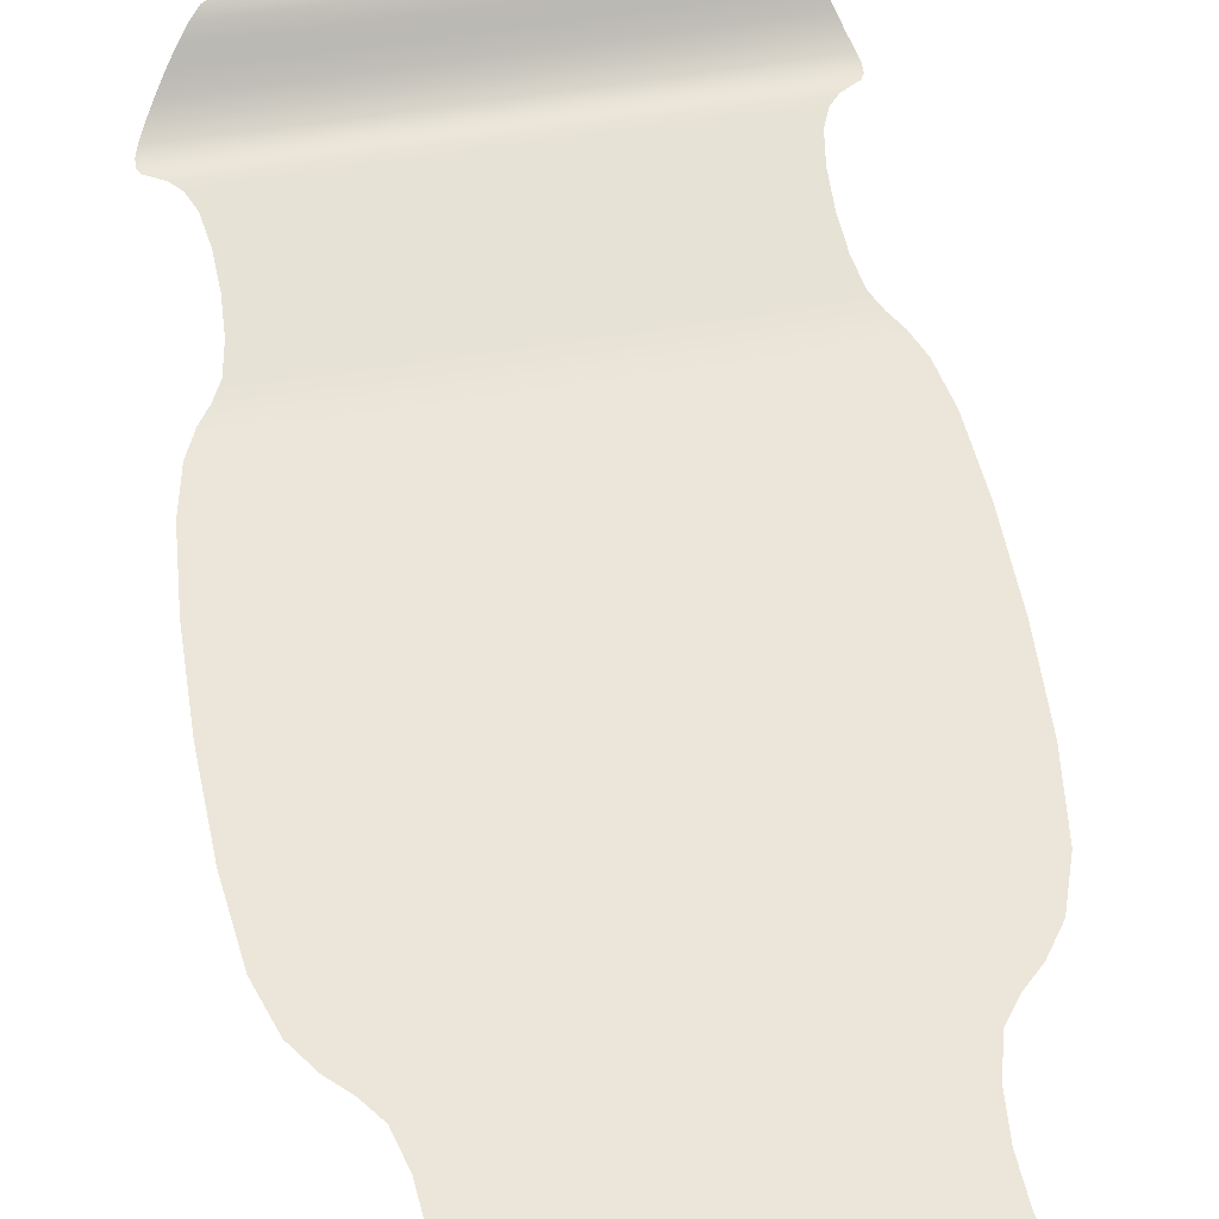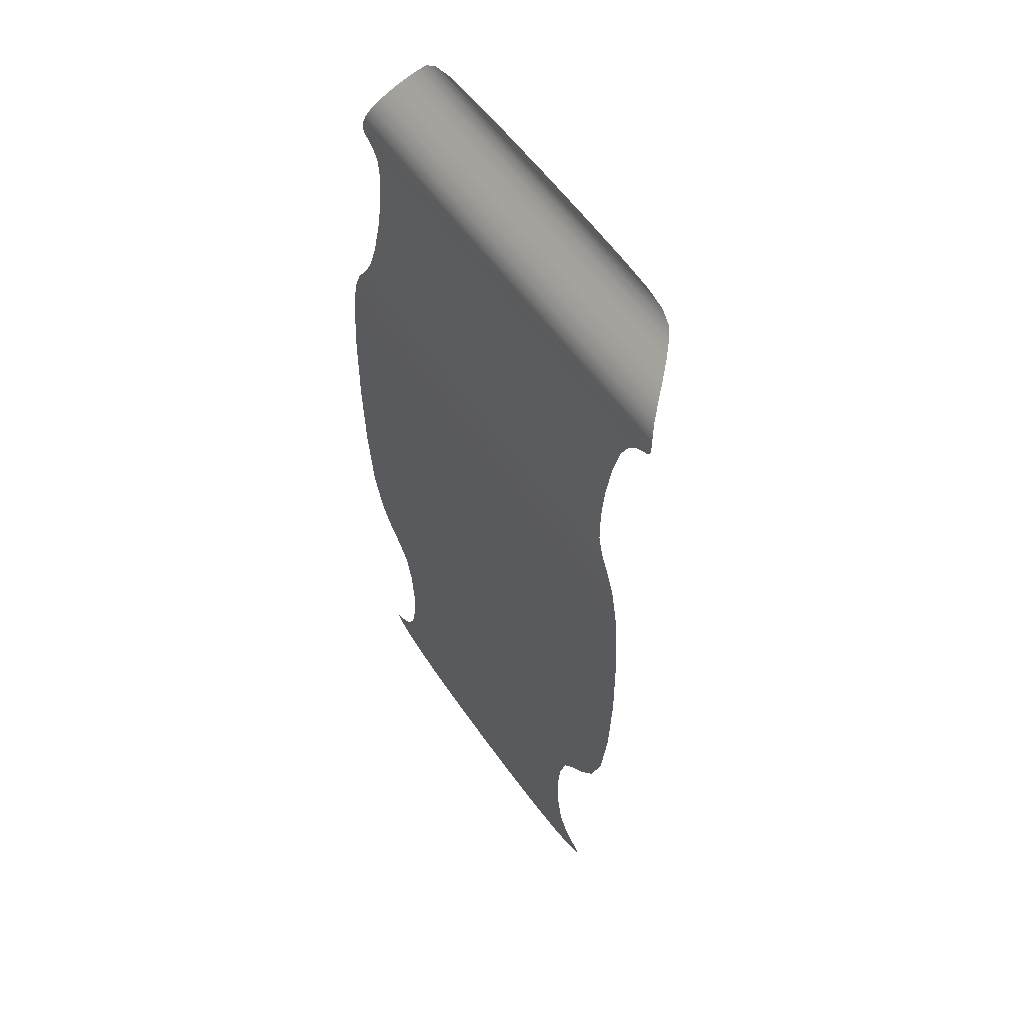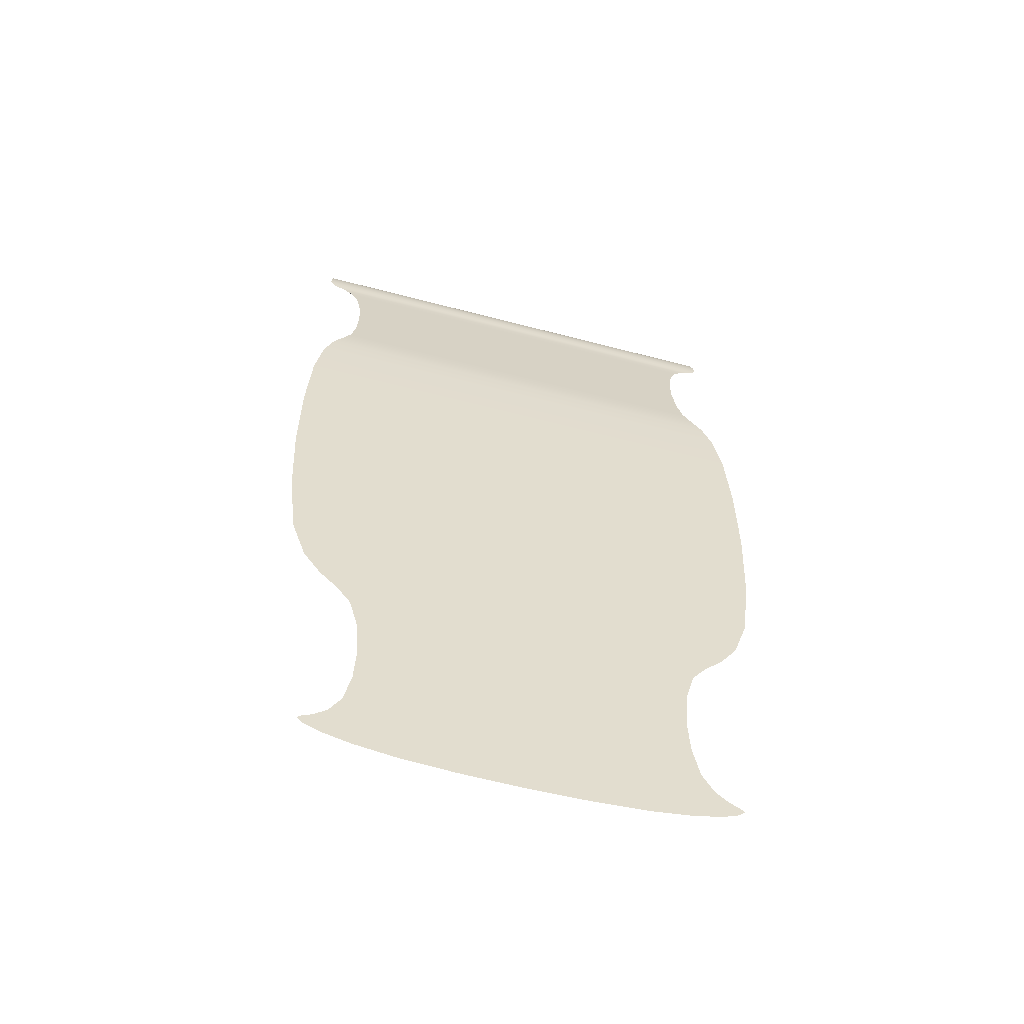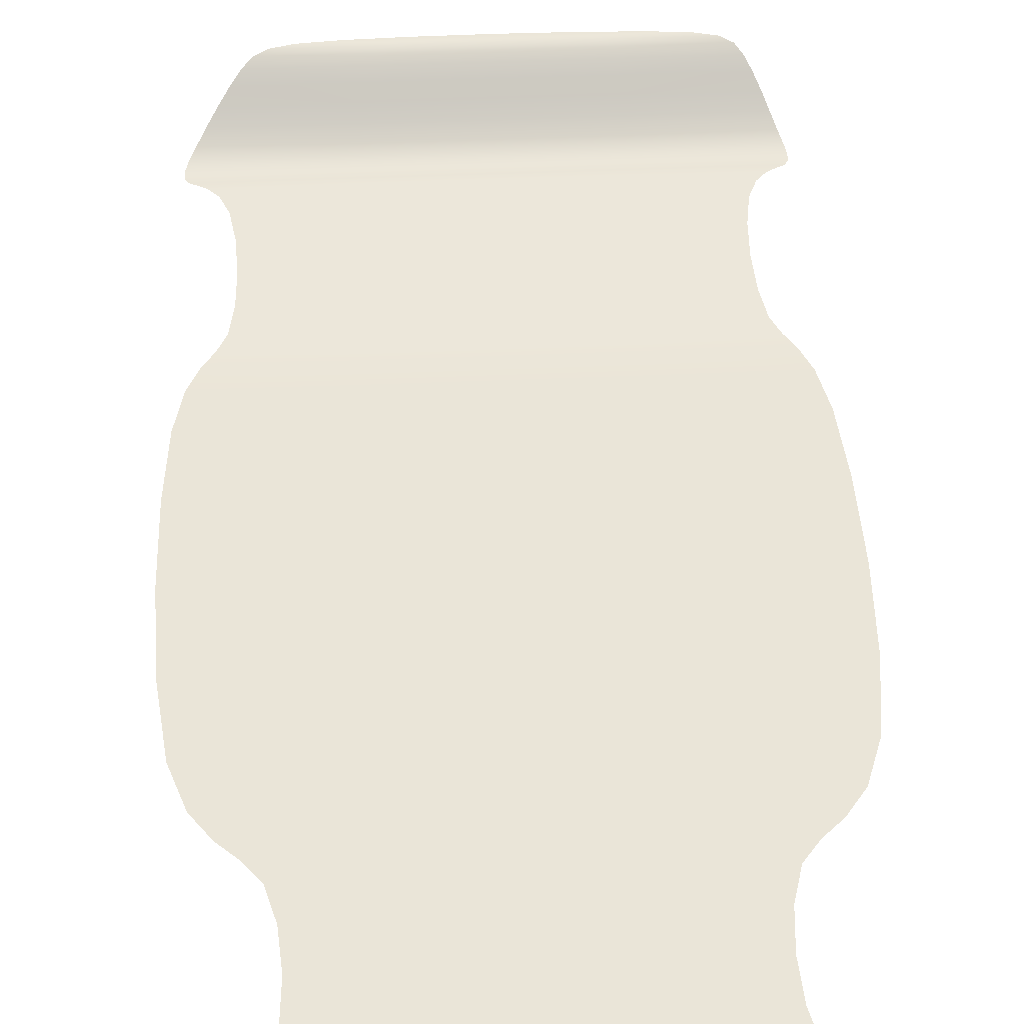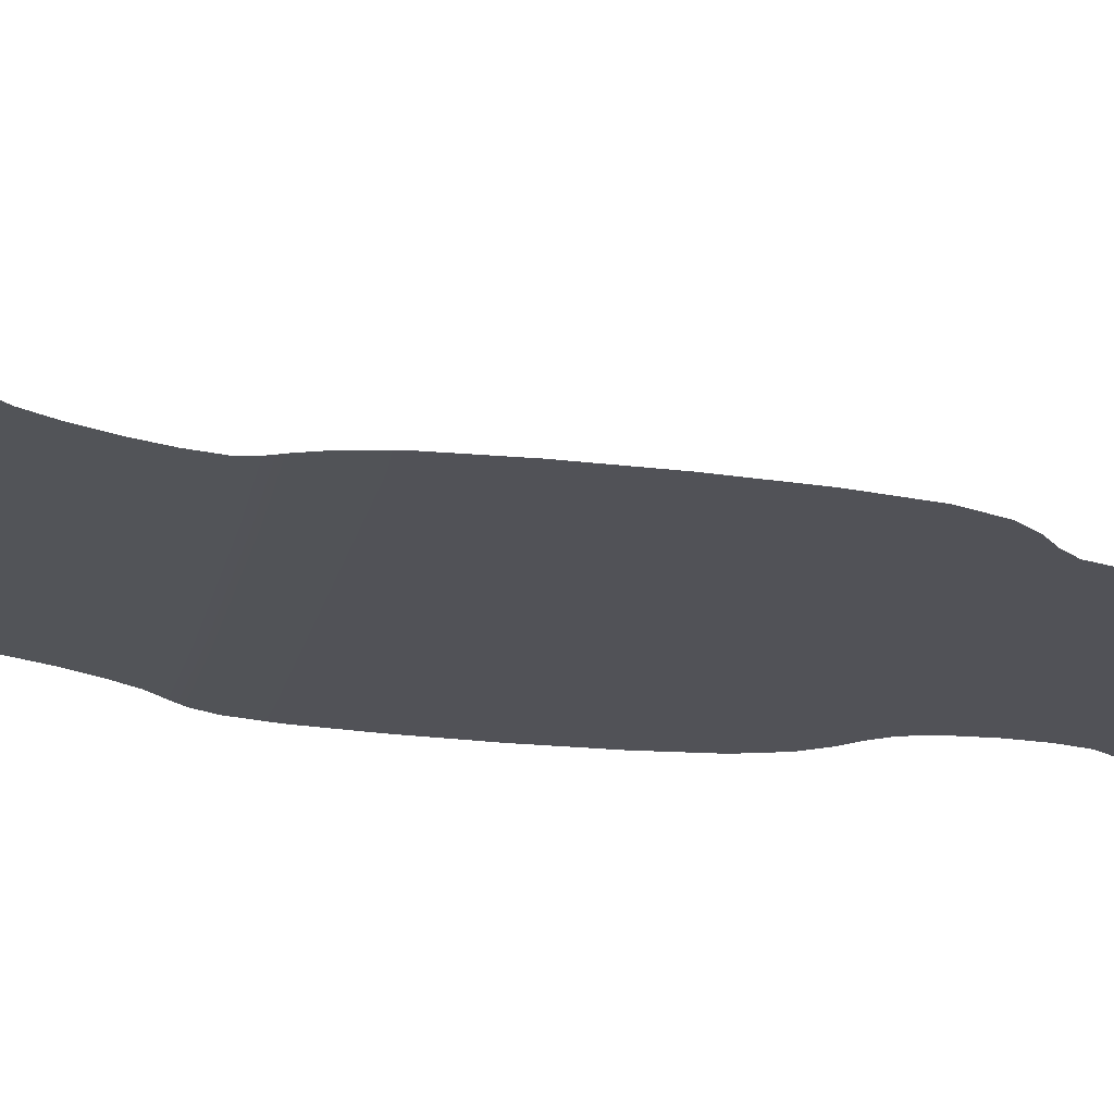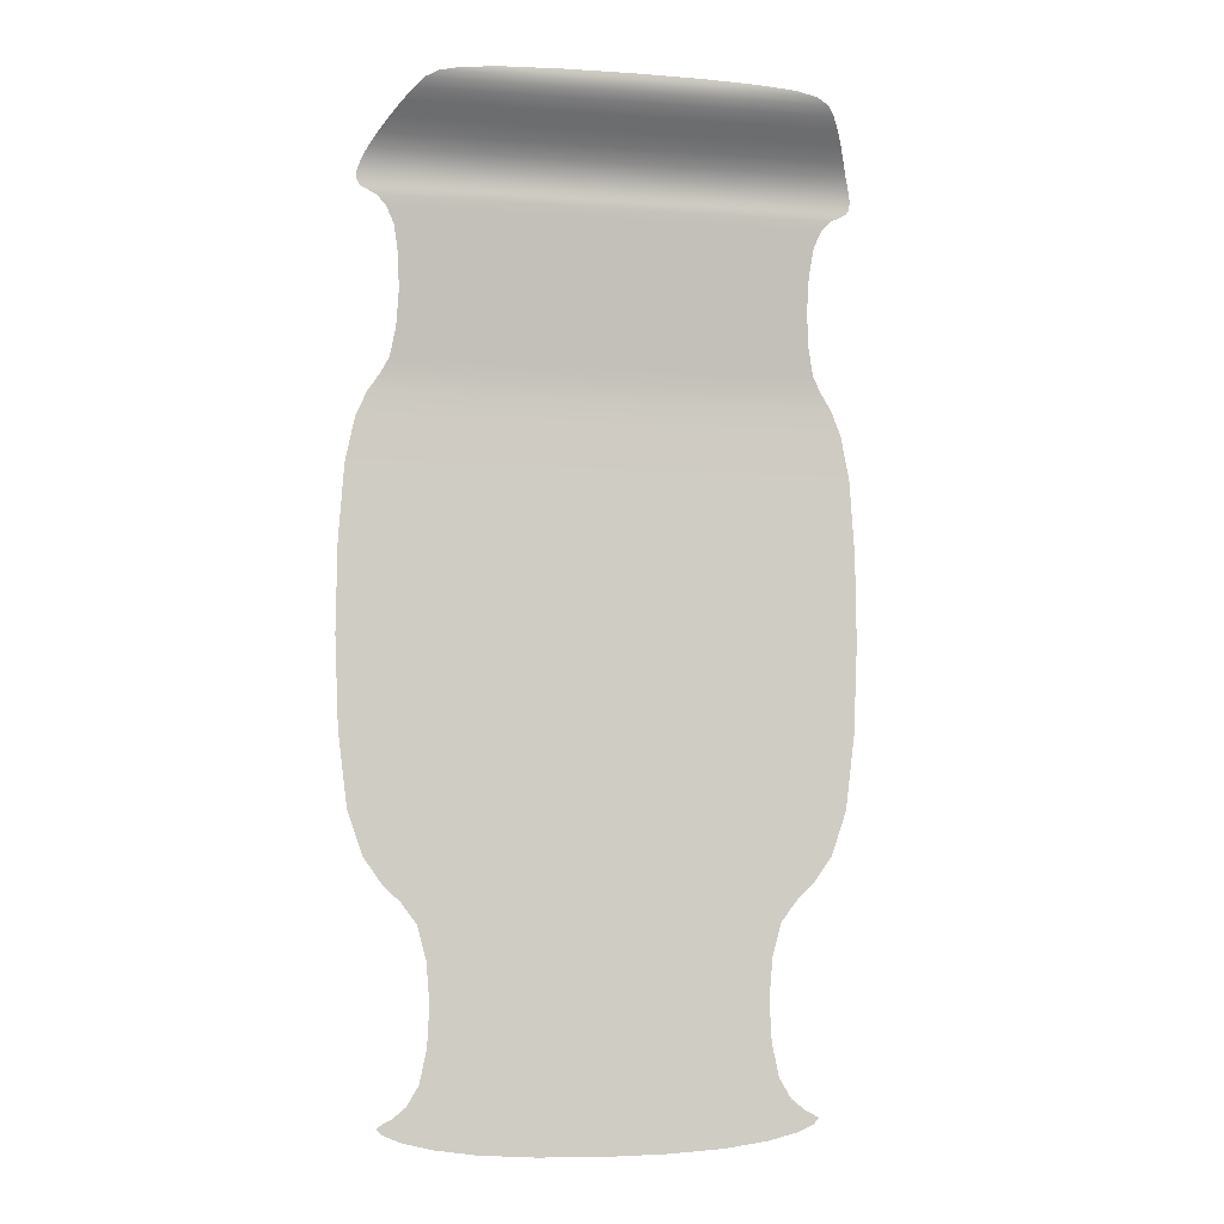
<metadata>
{"format":"obj","ext":"obj","renderer":"f3d","projection":"perspective","resolution":1024,"background":"white","views":[{"elev":55.9,"azim":170.1,"up":"+Y"},{"elev":56.1,"azim":55.8,"up":"+Z"},{"elev":-56.3,"azim":-15.6,"up":"+Z"},{"elev":45.0,"azim":177.2,"up":"+Y"},{"elev":-21.6,"azim":76.8,"up":"+Y"},{"elev":-6.0,"azim":167.6,"up":"+Z"}]}
</metadata>
<code>
v 0.05489 -0.8603 0.05381
v -0.8502 -0.8603 0.05381
v -0.837 -0.8603 -0.575
v 0.05521 -0.8603 -0.575
v -0.8049 -0.8603 -1.099
v 0.05521 -0.8603 -1.099
v -1.755 -0.8603 0.05381
v -1.729 -0.8603 -0.575
v -1.665 -0.8603 -1.099
v 0.9474 -0.8603 -0.575
v 0.96 -0.8603 0.05381
v 1.84 -0.8603 -0.575
v 1.865 -0.8603 0.05381
v 0.9153 -0.8603 -1.099
v 1.775 -0.8603 -1.099
v 0.9549 -0.8603 0.6826
v 0.05392 -0.8603 0.6826
v 0.9341 -0.8603 1.207
v 0.052 -0.8603 1.207
v 1.856 -0.8603 0.6826
v 1.816 -0.8603 1.207
v -0.8471 -0.8603 0.6826
v -1.748 -0.8603 0.6826
v -0.8301 -0.8603 1.207
v -1.712 -0.8603 1.207
v 0.05521 -0.8603 -1.594
v 0.7976 -0.8603 -1.594
v 0.8618 -0.8603 -1.413
v 0.05521 -0.8603 -1.413
v 1.54 -0.8603 -1.594
v 1.668 -0.8603 -1.413
v -0.7514 -0.8603 -1.413
v -0.6872 -0.8603 -1.594
v -1.558 -0.8603 -1.413
v -1.43 -0.8603 -1.594
v -0.623 -0.8603 -1.718
v 0.05521 -0.8603 -1.718
v -0.5695 -0.8603 -1.86
v 0.05521 -0.8603 -1.86
v -1.301 -0.8603 -1.718
v -1.194 -0.8603 -1.86
v 0.7334 -0.8603 -1.718
v 1.412 -0.8603 -1.718
v 0.6799 -0.8603 -1.86
v 1.305 -0.8603 -1.86
v 0.05521 -0.8603 -2.381
v 0.6359 -0.8603 -2.381
v 0.6478 -0.8603 -2.097
v 0.05521 -0.8603 -2.097
v 1.217 -0.8603 -2.381
v 1.24 -0.8603 -2.097
v -0.5374 -0.8603 -2.097
v -0.5255 -0.8603 -2.381
v -1.13 -0.8603 -2.097
v -1.106 -0.8603 -2.381
v -0.5327 -0.8603 -2.666
v 0.05521 -0.8603 -2.666
v -0.5579 -0.8603 -2.903
v 0.05521 -0.8603 -2.903
v -1.121 -0.8603 -2.666
v -1.171 -0.8603 -2.903
v 0.6431 -0.8603 -2.666
v 1.231 -0.8603 -2.666
v 0.6683 -0.8603 -2.903
v 1.281 -0.8603 -2.903
v 0.05521 -0.8603 -3.12
v 0.7559 -0.8603 -3.12
v 0.7102 -0.8603 -3.045
v 0.05521 -0.8603 -3.045
v 1.457 -0.8603 -3.12
v 1.365 -0.8603 -3.045
v -0.5998 -0.8603 -3.045
v -0.6455 -0.8603 -3.12
v -1.255 -0.8603 -3.045
v -1.346 -0.8603 -3.12
v -0.682 -0.8603 -3.156
v 0.05521 -0.8603 -3.156
v -0.6963 -0.8603 -3.181
v 0.05521 -0.8603 -3.181
v -1.419 -0.8603 -3.156
v -1.448 -0.8603 -3.181
v 0.7924 -0.8603 -3.156
v 1.53 -0.8603 -3.156
v 0.8068 -0.8603 -3.181
v 1.558 -0.8603 -3.181
v 0.05521 -0.8603 -3.276
v 0.7262 -0.8603 -3.275
v 0.7859 -0.8603 -3.223
v 0.05521 -0.8603 -3.223
v 1.397 -0.8603 -3.273
v 1.517 -0.8603 -3.223
v -0.6755 -0.8603 -3.223
v -0.6158 -0.8603 -3.275
v -1.406 -0.8603 -3.223
v -1.287 -0.8603 -3.273
v -0.5136 -0.8603 -3.332
v 0.05521 -0.8603 -3.336
v -0.3903 -0.8603 -3.39
v 0.05521 -0.8603 -3.399
v -1.082 -0.8603 -3.323
v -0.7861 -0.8603 -3.365
v 0.6241 -0.8603 -3.332
v 1.193 -0.8603 -3.323
v 0.5007 -0.8603 -3.39
v 0.8965 -0.8603 -3.365
v 0.04528 -0.8573 1.698
v -0.7675 -0.8573 1.698
v -0.8019 -0.8603 1.521
v 0.0488 -0.8603 1.521
v -1.58 -0.8573 1.698
v -1.653 -0.8603 1.521
v 0.8995 -0.8603 1.521
v 0.8581 -0.8573 1.698
v 1.75 -0.8603 1.521
v 1.671 -0.8573 1.698
v 0.8172 -0.8484 1.811
v 0.04239 -0.8484 1.811
v 0.7839 -0.8304 1.931
v 0.04111 -0.8304 1.931
v 1.592 -0.8484 1.811
v 1.527 -0.8304 1.931
v -0.7324 -0.8484 1.811
v -1.507 -0.8484 1.811
v -0.7017 -0.8304 1.931
v -1.445 -0.8304 1.931
v 0.04527 -0.7645 2.371
v -0.6702 -0.7645 2.371
v -0.6807 -0.8005 2.131
v 0.04239 -0.8005 2.131
v -1.386 -0.7645 2.371
v -1.404 -0.8005 2.131
v 0.7655 -0.8005 2.131
v 0.7607 -0.7645 2.371
v 1.489 -0.8005 2.131
v 1.476 -0.7645 2.371
v 0.7684 -0.7286 2.612
v 0.0488 -0.7286 2.612
v 0.7874 -0.6987 2.812
v 0.052 -0.6987 2.812
v 1.488 -0.7286 2.612
v 1.523 -0.6987 2.812
v -0.6708 -0.7286 2.612
v -1.39 -0.7286 2.612
v -0.6834 -0.6987 2.812
v -1.419 -0.6987 2.812
v 0.05488 -0.6718 2.996
v -0.7404 -0.6718 2.996
v -0.7088 -0.6807 2.932
v 0.05392 -0.6807 2.932
v -1.536 -0.6718 2.996
v -1.472 -0.6807 2.932
v 0.8166 -0.6807 2.932
v 0.8501 -0.6718 2.996
v 1.579 -0.6807 2.932
v 1.645 -0.6718 2.996
v 0.8821 -0.6688 3.029
v 0.0552 -0.6688 3.029
v 0.9067 -0.6688 3.054
v 0.0552 -0.6688 3.054
v 1.709 -0.6688 3.029
v 1.758 -0.6688 3.054
v -0.7717 -0.6688 3.029
v -1.599 -0.6688 3.029
v -0.7963 -0.6688 3.054
v -1.648 -0.6688 3.054
v 0.05411 -0.6622 3.151
v 0.0552 -0.6688 3.095
v 0.9181 -0.6688 3.095
v 0.9169 -0.6622 3.151
v 1.781 -0.6688 3.095
v 1.78 -0.6622 3.151
v 0.9038 -0.6425 3.22
v 0.05084 -0.6425 3.22
v 0.8795 -0.6032 3.299
v 0.04429 -0.6032 3.299
v 1.757 -0.6425 3.22
v 1.715 -0.6032 3.299
v -0.8022 -0.6425 3.22
v -0.8087 -0.6622 3.151
v -1.655 -0.6425 3.22
v -1.671 -0.6622 3.151
v -0.7909 -0.6032 3.299
v -1.626 -0.6032 3.299
v -0.8077 -0.6688 3.095
v -1.671 -0.6688 3.095
v 0.02028 -0.4589 3.476
v 0.03338 -0.5376 3.386
v 0.8446 -0.5376 3.386
v 0.8034 -0.4589 3.476
v 1.656 -0.5376 3.386
v 1.587 -0.4589 3.476
v 0.7602 -0.3803 3.562
v 0.00718 -0.3803 3.562
v 0.7192 -0.3147 3.637
v -0.003735 -0.3147 3.637
v 1.513 -0.3803 3.562
v 1.442 -0.3147 3.637
v -0.7458 -0.3803 3.562
v -0.7629 -0.4589 3.476
v -1.499 -0.3803 3.562
v -1.546 -0.4589 3.476
v -0.7266 -0.3147 3.637
v -1.45 -0.3147 3.637
v -0.7779 -0.5376 3.386
v -1.589 -0.5376 3.386
v -0.01356 -0.2557 3.743
v -0.01028 -0.2753 3.697
v 0.6846 -0.2753 3.697
v 0.6371 -0.2557 3.743
v 1.38 -0.2753 3.697
v 1.288 -0.2557 3.742
v 0.5574 -0.2491 3.779
v -0.01465 -0.2491 3.781
v 0.4615 -0.2491 3.809
v -0.01465 -0.2491 3.814
v 1.129 -0.2491 3.774
v 0.8665 -0.2491 3.796
v -0.5867 -0.2491 3.779
v -0.6643 -0.2557 3.743
v -1.159 -0.2491 3.774
v -1.315 -0.2557 3.742
v -0.4908 -0.2491 3.809
v -0.8958 -0.2491 3.796
v -0.7052 -0.2753 3.697
v -1.4 -0.2753 3.697
f 1 2 3
f 1 3 4
f 4 3 5
f 4 5 6
f 2 7 8
f 2 8 3
f 3 8 9
f 3 9 5
f 1 4 10
f 1 10 11
f 11 10 12
f 11 12 13
f 4 6 14
f 4 14 10
f 10 14 15
f 10 15 12
f 1 11 16
f 1 16 17
f 17 16 18
f 17 18 19
f 11 13 20
f 11 20 16
f 16 20 21
f 16 21 18
f 1 17 22
f 1 22 2
f 2 22 23
f 2 23 7
f 17 19 24
f 17 24 22
f 22 24 25
f 22 25 23
f 26 27 28
f 26 28 29
f 29 28 14
f 29 14 6
f 27 30 31
f 27 31 28
f 28 31 15
f 28 15 14
f 26 29 32
f 26 32 33
f 33 32 34
f 33 34 35
f 29 6 5
f 29 5 32
f 32 5 9
f 32 9 34
f 26 33 36
f 26 36 37
f 37 36 38
f 37 38 39
f 33 35 40
f 33 40 36
f 36 40 41
f 36 41 38
f 26 37 42
f 26 42 27
f 27 42 43
f 27 43 30
f 37 39 44
f 37 44 42
f 42 44 45
f 42 45 43
f 46 47 48
f 46 48 49
f 49 48 44
f 49 44 39
f 47 50 51
f 47 51 48
f 48 51 45
f 48 45 44
f 46 49 52
f 46 52 53
f 53 52 54
f 53 54 55
f 49 39 38
f 49 38 52
f 52 38 41
f 52 41 54
f 46 53 56
f 46 56 57
f 57 56 58
f 57 58 59
f 53 55 60
f 53 60 56
f 56 60 61
f 56 61 58
f 46 57 62
f 46 62 47
f 47 62 63
f 47 63 50
f 57 59 64
f 57 64 62
f 62 64 65
f 62 65 63
f 66 67 68
f 66 68 69
f 69 68 64
f 69 64 59
f 67 70 71
f 67 71 68
f 68 71 65
f 68 65 64
f 66 69 72
f 66 72 73
f 73 72 74
f 73 74 75
f 69 59 58
f 69 58 72
f 72 58 61
f 72 61 74
f 66 73 76
f 66 76 77
f 77 76 78
f 77 78 79
f 73 75 80
f 73 80 76
f 76 80 81
f 76 81 78
f 66 77 82
f 66 82 67
f 67 82 83
f 67 83 70
f 77 79 84
f 77 84 82
f 82 84 85
f 82 85 83
f 86 87 88
f 86 88 89
f 89 88 84
f 89 84 79
f 87 90 91
f 87 91 88
f 88 91 85
f 88 85 84
f 86 89 92
f 86 92 93
f 93 92 94
f 93 94 95
f 89 79 78
f 89 78 92
f 92 78 81
f 92 81 94
f 86 93 96
f 86 96 97
f 97 96 98
f 97 98 99
f 93 95 100
f 93 100 96
f 96 100 101
f 96 101 98
f 86 97 102
f 86 102 87
f 87 102 103
f 87 103 90
f 97 99 104
f 97 104 102
f 102 104 105
f 102 105 103
f 106 107 108
f 106 108 109
f 109 108 24
f 109 24 19
f 107 110 111
f 107 111 108
f 108 111 25
f 108 25 24
f 106 109 112
f 106 112 113
f 113 112 114
f 113 114 115
f 109 19 18
f 109 18 112
f 112 18 21
f 112 21 114
f 106 113 116
f 106 116 117
f 117 116 118
f 117 118 119
f 113 115 120
f 113 120 116
f 116 120 121
f 116 121 118
f 106 117 122
f 106 122 107
f 107 122 123
f 107 123 110
f 117 119 124
f 117 124 122
f 122 124 125
f 122 125 123
f 126 127 128
f 126 128 129
f 129 128 124
f 129 124 119
f 127 130 131
f 127 131 128
f 128 131 125
f 128 125 124
f 126 129 132
f 126 132 133
f 133 132 134
f 133 134 135
f 129 119 118
f 129 118 132
f 132 118 121
f 132 121 134
f 126 133 136
f 126 136 137
f 137 136 138
f 137 138 139
f 133 135 140
f 133 140 136
f 136 140 141
f 136 141 138
f 126 137 142
f 126 142 127
f 127 142 143
f 127 143 130
f 137 139 144
f 137 144 142
f 142 144 145
f 142 145 143
f 146 147 148
f 146 148 149
f 149 148 144
f 149 144 139
f 147 150 151
f 147 151 148
f 148 151 145
f 148 145 144
f 146 149 152
f 146 152 153
f 153 152 154
f 153 154 155
f 149 139 138
f 149 138 152
f 152 138 141
f 152 141 154
f 146 153 156
f 146 156 157
f 157 156 158
f 157 158 159
f 153 155 160
f 153 160 156
f 156 160 161
f 156 161 158
f 146 157 162
f 146 162 147
f 147 162 163
f 147 163 150
f 157 159 164
f 157 164 162
f 162 164 165
f 162 165 163
f 166 167 168
f 166 168 169
f 169 168 170
f 169 170 171
f 167 159 158
f 167 158 168
f 168 158 161
f 168 161 170
f 166 169 172
f 166 172 173
f 173 172 174
f 173 174 175
f 169 171 176
f 169 176 172
f 172 176 177
f 172 177 174
f 166 173 178
f 166 178 179
f 179 178 180
f 179 180 181
f 173 175 182
f 173 182 178
f 178 182 183
f 178 183 180
f 166 179 184
f 166 184 167
f 167 184 164
f 167 164 159
f 179 181 185
f 179 185 184
f 184 185 165
f 184 165 164
f 186 187 188
f 186 188 189
f 189 188 190
f 189 190 191
f 187 175 174
f 187 174 188
f 188 174 177
f 188 177 190
f 186 189 192
f 186 192 193
f 193 192 194
f 193 194 195
f 189 191 196
f 189 196 192
f 192 196 197
f 192 197 194
f 186 193 198
f 186 198 199
f 199 198 200
f 199 200 201
f 193 195 202
f 193 202 198
f 198 202 203
f 198 203 200
f 186 199 204
f 186 204 187
f 187 204 182
f 187 182 175
f 199 201 205
f 199 205 204
f 204 205 183
f 204 183 182
f 206 207 208
f 206 208 209
f 209 208 210
f 209 210 211
f 207 195 194
f 207 194 208
f 208 194 197
f 208 197 210
f 206 209 212
f 206 212 213
f 213 212 214
f 213 214 215
f 209 211 216
f 209 216 212
f 212 216 217
f 212 217 214
f 206 213 218
f 206 218 219
f 219 218 220
f 219 220 221
f 213 215 222
f 213 222 218
f 218 222 223
f 218 223 220
f 206 219 224
f 206 224 207
f 207 224 202
f 207 202 195
f 219 221 225
f 219 225 224
f 224 225 203
f 224 203 202

</code>
